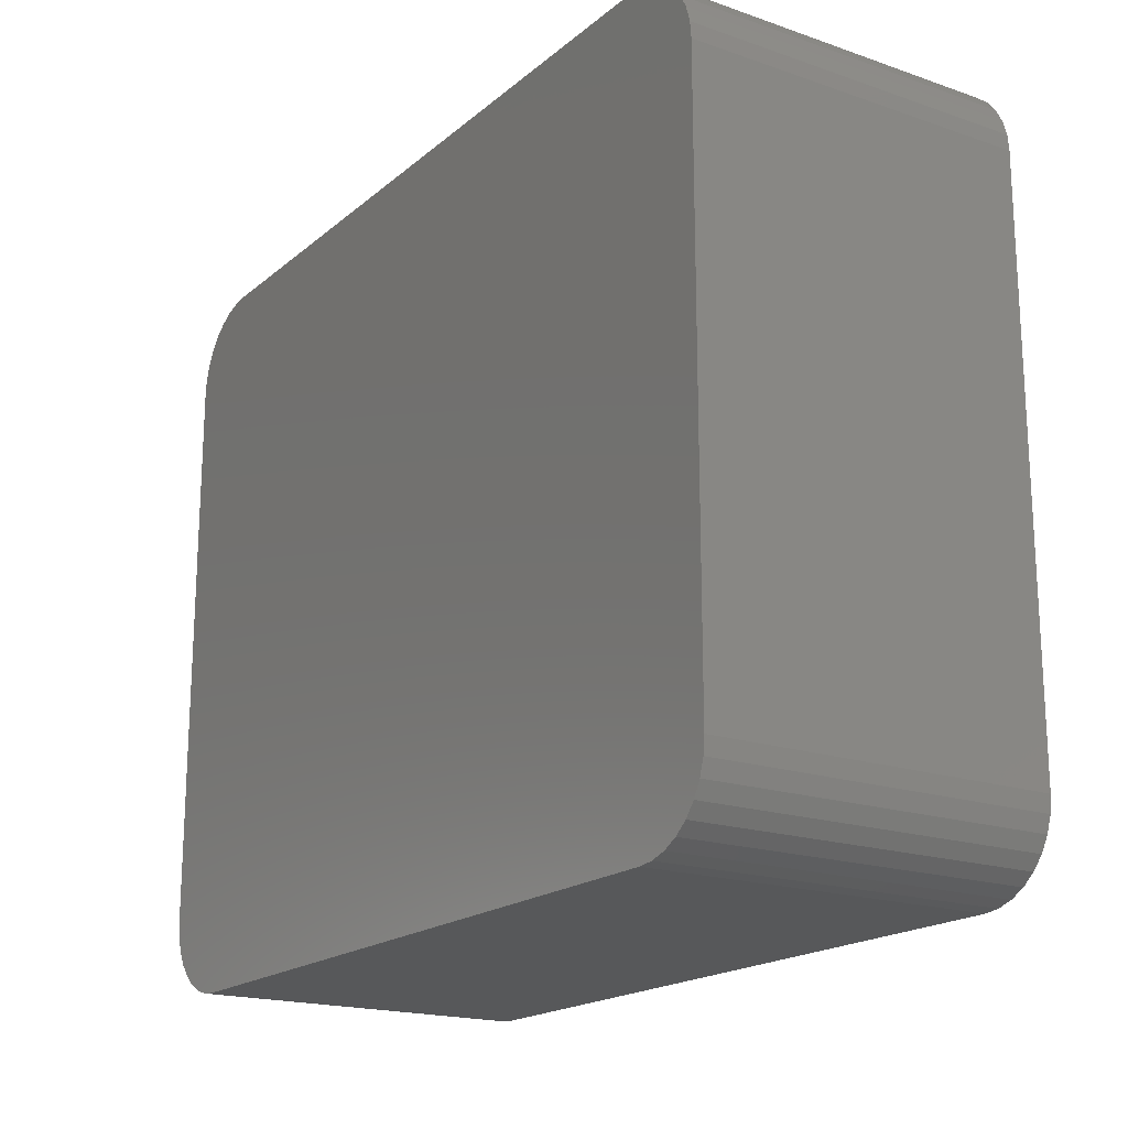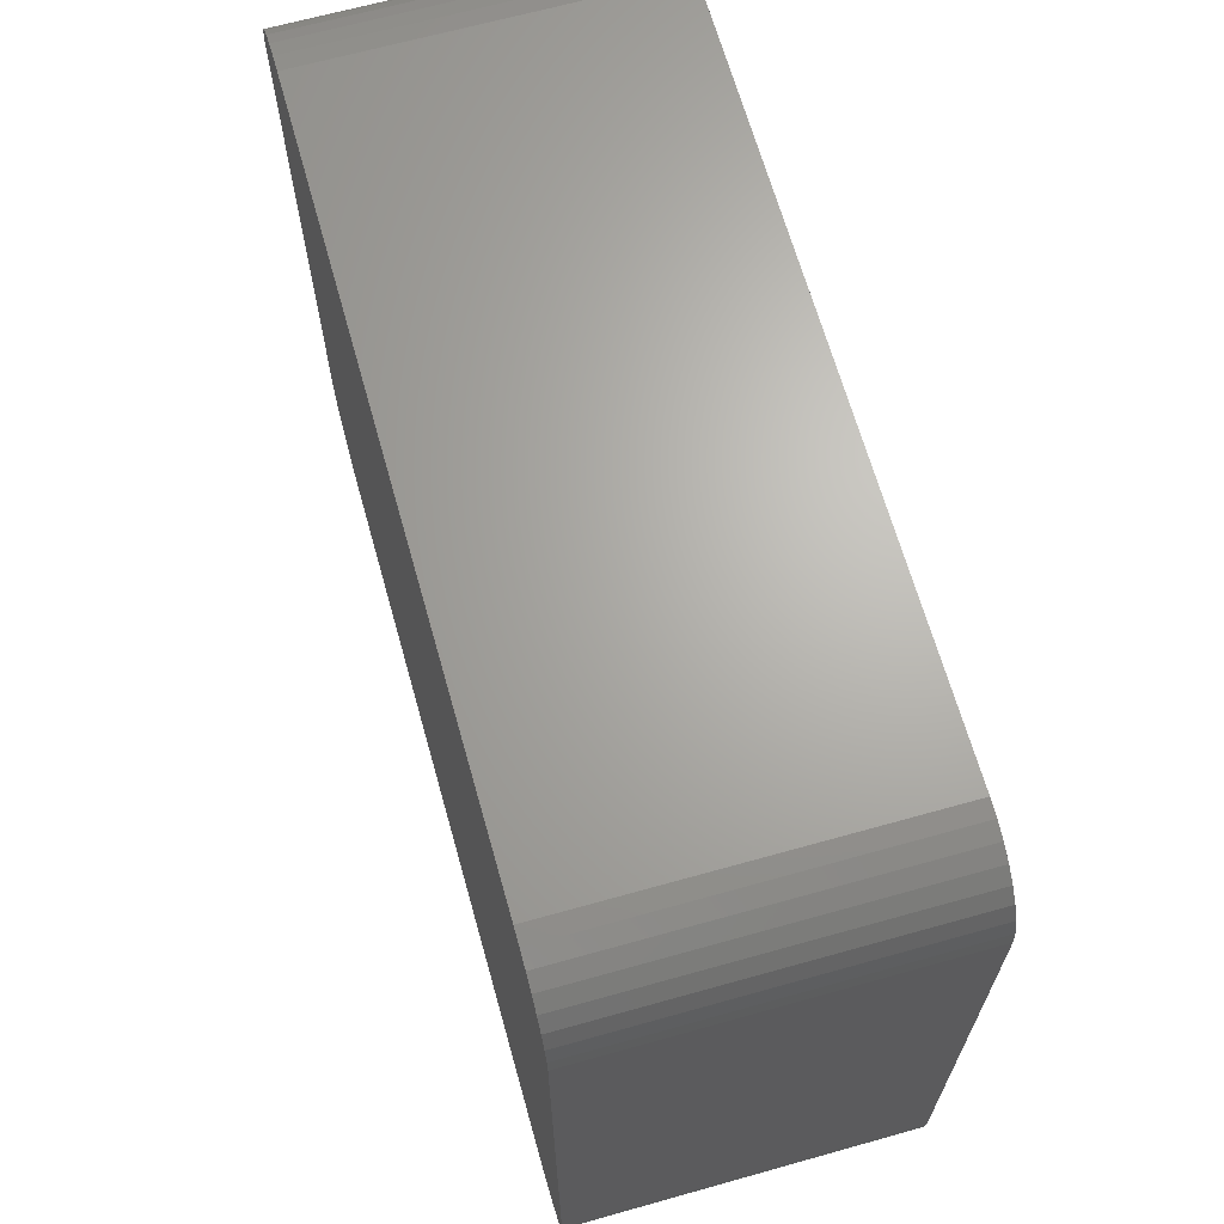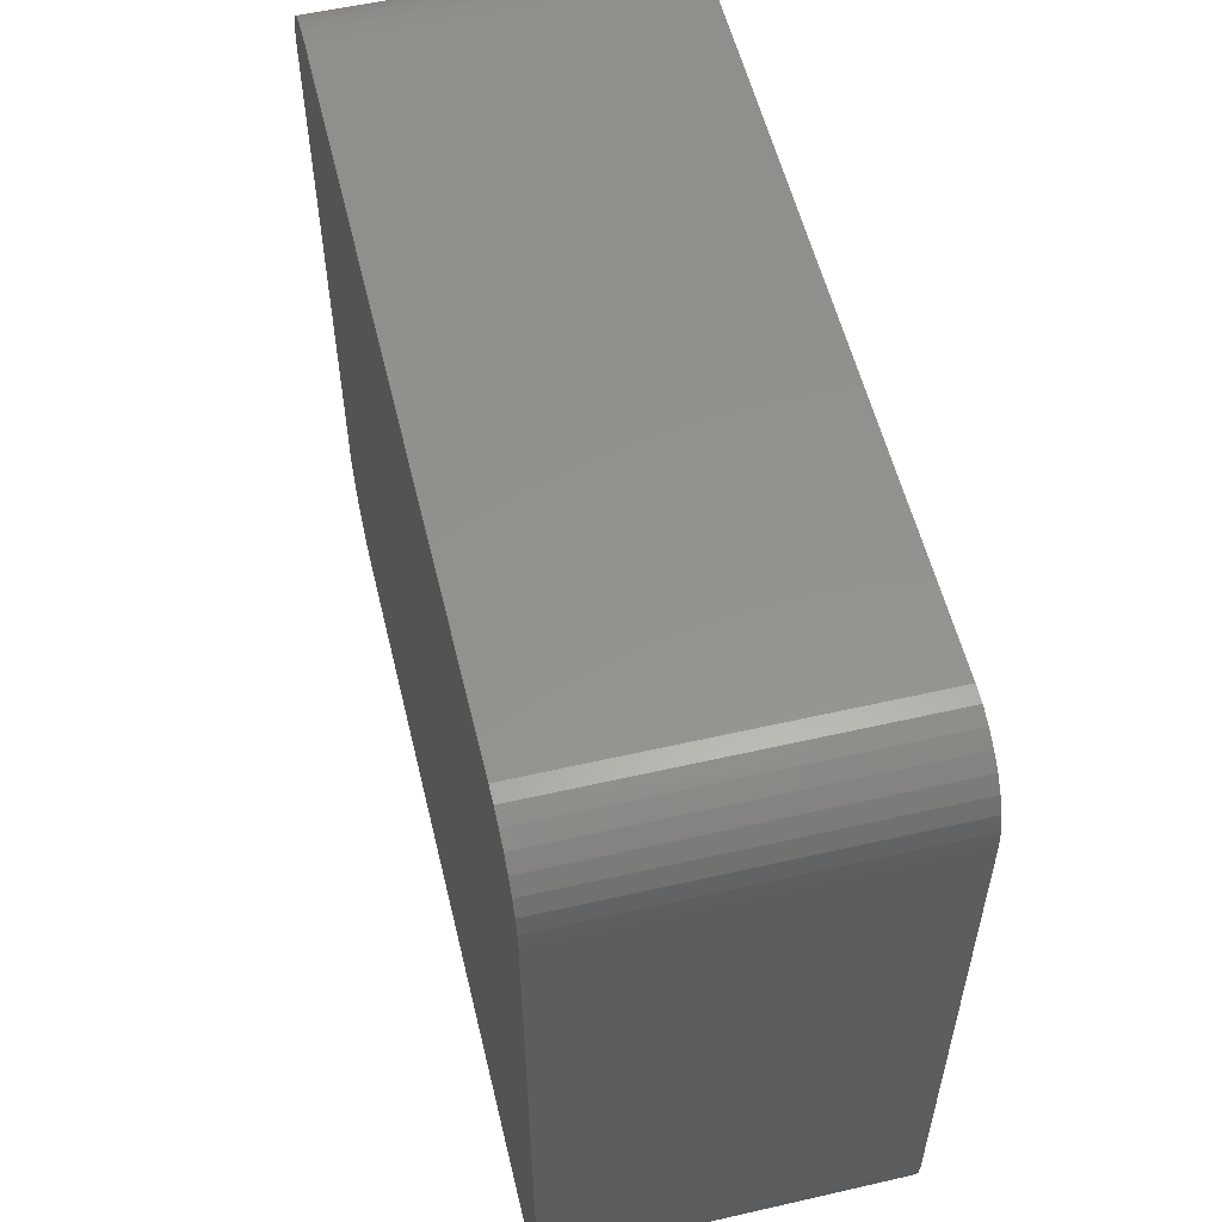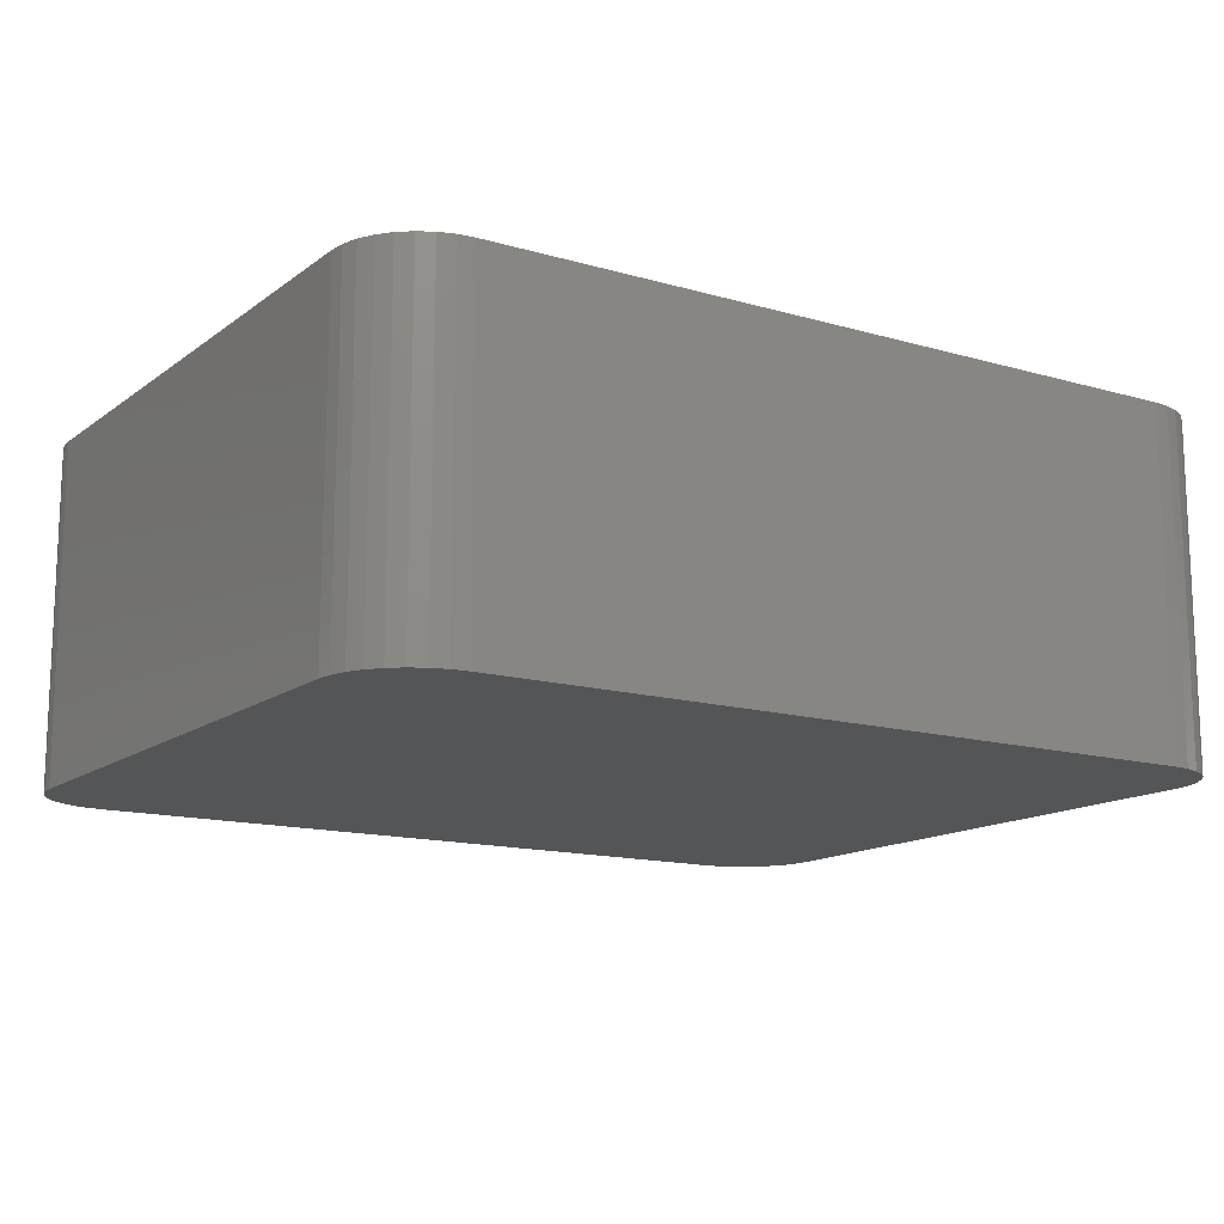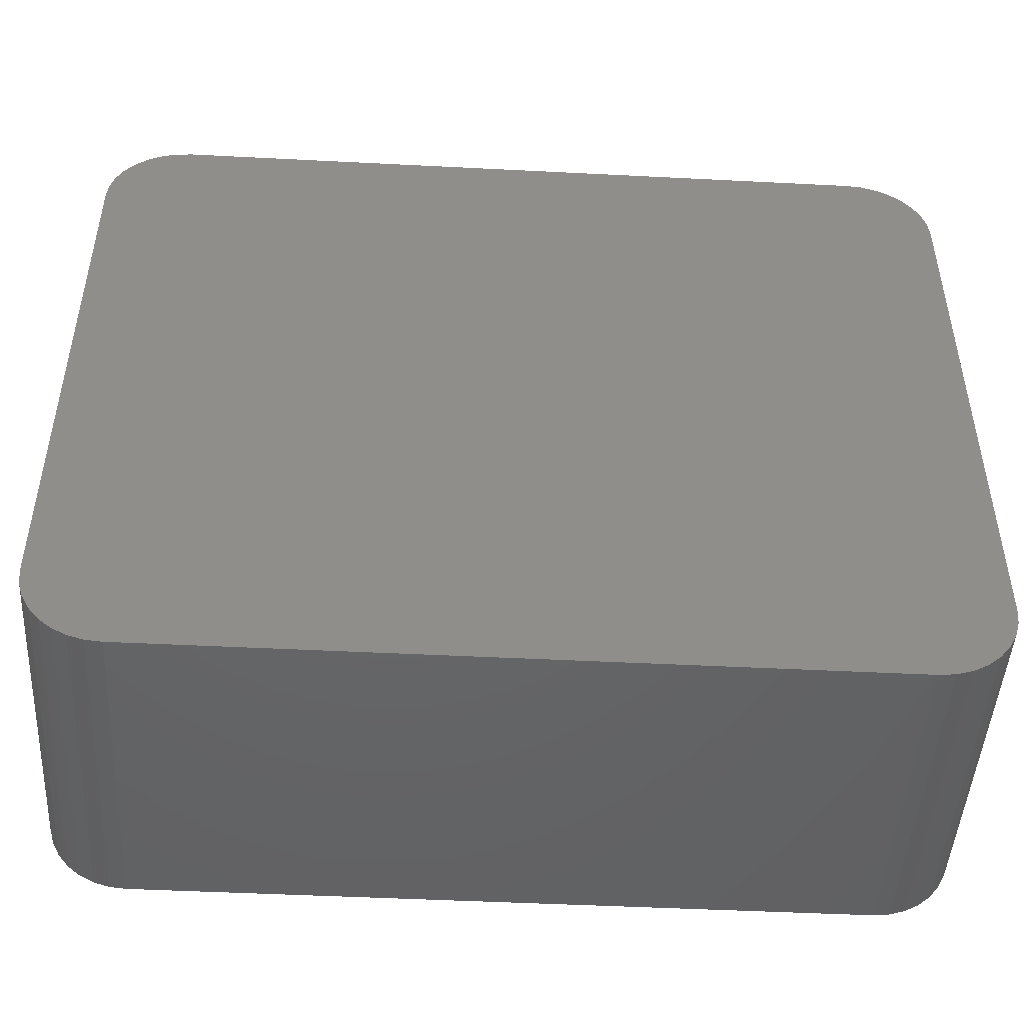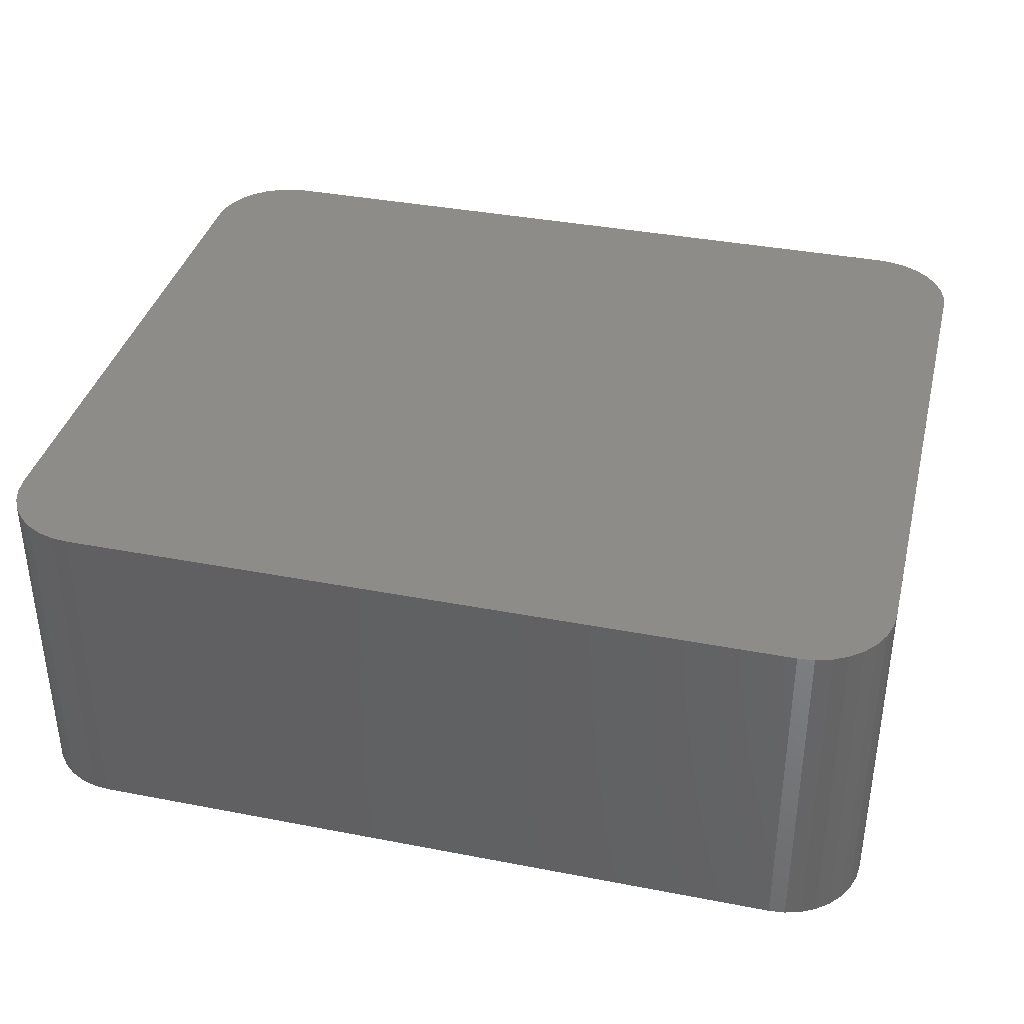
<metadata>
{"format":"stl","ext":"stl","renderer":"f3d","projection":"perspective","resolution":1024,"background":"white","views":[{"elev":-18.6,"azim":56.6,"up":"+Y"},{"elev":66.4,"azim":-105.7,"up":"+Y"},{"elev":55.8,"azim":76.5,"up":"+Y"},{"elev":-14.0,"azim":147.3,"up":"+Z"},{"elev":-47.1,"azim":176.7,"up":"+Y"},{"elev":37.4,"azim":-166.1,"up":"+Z"}]}
</metadata>
<code>
# stl→obj: 72 verts, 140 faces
v 0.6934 0.6223 0
v 0.0566 0.6223 0
v 0.6797 0.6237 0
v 0.07031 0.6237 0
v 0.0566 0.001351 0
v 0.6934 0.001351 0
v 0.07031 0 0
v 0.6797 0 0
v 0.04341 0.6183 0
v 0.7066 0.6183 0
v 0.03125 0.6118 0
v 0.7188 0.6118 0
v 0.02059 0.6031 0
v 0.7294 0.6031 0
v 0.7188 0.01185 0
v 0.03125 0.01185 0
v 0.7294 0.02059 0
v 0.04341 0.005352 0
v 0.7066 0.005352 0
v 0.02059 0.02059 0
v 0.01185 0.03125 0
v 0.7382 0.03125 0
v 0.005352 0.04341 0
v 0.7446 0.04341 0
v 0.001351 0.0566 0
v 0.7486 0.0566 0
v 0 0.07031 0
v 0.75 0.07031 0
v 0 0.5534 0
v 0.75 0.5534 0
v 0.001351 0.5671 0
v 0.7486 0.5671 0
v 0.005352 0.5803 0
v 0.7446 0.5803 0
v 0.01185 0.5924 0
v 0.7382 0.5924 0
v 0.6797 0.6237 0.2891
v 0.0566 0.6223 0.2891
v 0.6934 0.6223 0.2891
v 0.07031 0.6237 0.2891
v 0.07031 0 0.2891
v 0.6934 0.001351 0.2891
v 0.0566 0.001351 0.2891
v 0.6797 0 0.2891
v 0.04341 0.6183 0.2891
v 0.7066 0.6183 0.2891
v 0.03125 0.6118 0.2891
v 0.7188 0.6118 0.2891
v 0.02059 0.6031 0.2891
v 0.7294 0.6031 0.2891
v 0.7294 0.02059 0.2891
v 0.03125 0.01185 0.2891
v 0.7188 0.01185 0.2891
v 0.04341 0.005352 0.2891
v 0.7066 0.005352 0.2891
v 0.7382 0.5924 0.2891
v 0.01185 0.5924 0.2891
v 0.7446 0.5803 0.2891
v 0.005352 0.5803 0.2891
v 0.7486 0.5671 0.2891
v 0.001351 0.5671 0.2891
v 0.75 0.5534 0.2891
v 0 0.5534 0.2891
v 0.75 0.07031 0.2891
v 0 0.07031 0.2891
v 0.7486 0.0566 0.2891
v 0.001351 0.0566 0.2891
v 0.7446 0.04341 0.2891
v 0.005352 0.04341 0.2891
v 0.7382 0.03125 0.2891
v 0.01185 0.03125 0.2891
v 0.02059 0.02059 0.2891
f 1 2 3
f 2 4 3
f 5 6 7
f 6 8 7
f 9 2 1
f 10 9 1
f 11 9 10
f 12 11 10
f 13 11 12
f 14 13 12
f 15 16 17
f 18 16 15
f 19 18 15
f 5 18 19
f 6 5 19
f 16 20 17
f 17 20 21
f 17 21 22
f 22 21 23
f 22 23 24
f 24 23 25
f 24 25 26
f 26 25 27
f 26 27 28
f 28 27 29
f 28 29 30
f 30 29 31
f 30 31 32
f 32 31 33
f 32 33 34
f 34 33 35
f 34 35 36
f 36 35 13
f 36 13 14
f 37 38 39
f 37 40 38
f 41 42 43
f 41 44 42
f 39 38 45
f 39 45 46
f 46 45 47
f 46 47 48
f 48 47 49
f 48 49 50
f 51 52 53
f 53 52 54
f 53 54 55
f 55 54 43
f 55 43 42
f 50 49 56
f 56 49 57
f 56 57 58
f 58 57 59
f 58 59 60
f 60 59 61
f 60 61 62
f 62 61 63
f 62 63 64
f 64 63 65
f 64 65 66
f 66 65 67
f 66 67 68
f 68 67 69
f 68 69 70
f 70 69 71
f 70 71 51
f 51 71 72
f 51 72 52
f 41 7 44
f 44 7 8
f 63 29 65
f 65 29 27
f 7 41 5
f 5 41 43
f 5 43 18
f 18 43 54
f 18 54 16
f 16 54 52
f 16 52 20
f 20 52 72
f 20 72 21
f 21 72 71
f 21 71 23
f 23 71 69
f 23 69 25
f 25 69 67
f 25 67 27
f 27 67 65
f 64 28 62
f 62 28 30
f 28 64 26
f 26 64 66
f 26 66 24
f 24 66 68
f 24 68 22
f 22 68 70
f 22 70 17
f 17 70 51
f 17 51 15
f 15 51 53
f 15 53 19
f 19 53 55
f 19 55 6
f 6 55 42
f 6 42 8
f 8 42 44
f 37 3 40
f 40 3 4
f 29 63 31
f 31 63 61
f 31 61 33
f 33 61 59
f 33 59 35
f 35 59 57
f 35 57 13
f 13 57 49
f 13 49 11
f 11 49 47
f 11 47 9
f 9 47 45
f 9 45 2
f 2 45 38
f 2 38 4
f 4 38 40
f 3 37 1
f 1 37 39
f 1 39 10
f 10 39 46
f 10 46 12
f 12 46 48
f 12 48 14
f 14 48 50
f 14 50 36
f 36 50 56
f 36 56 34
f 34 56 58
f 34 58 32
f 32 58 60
f 32 60 30
f 30 60 62

</code>
